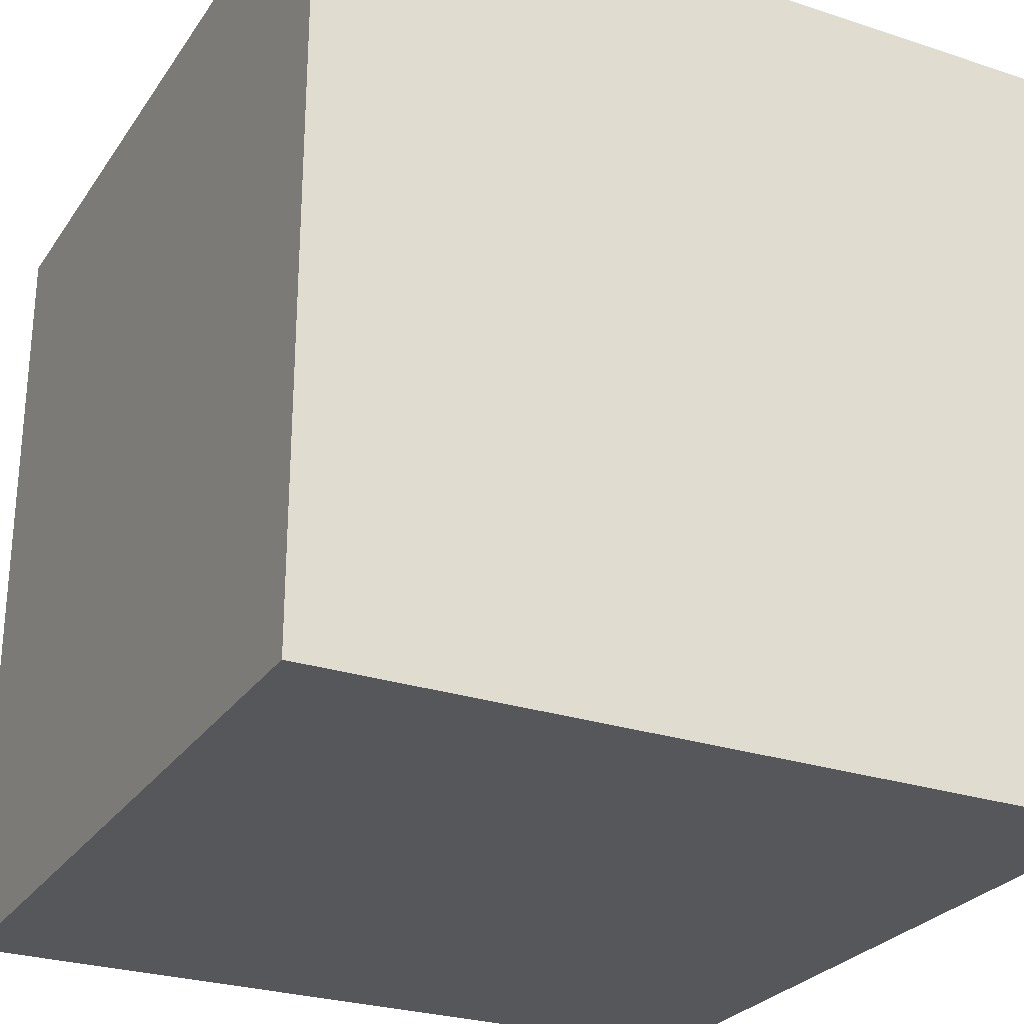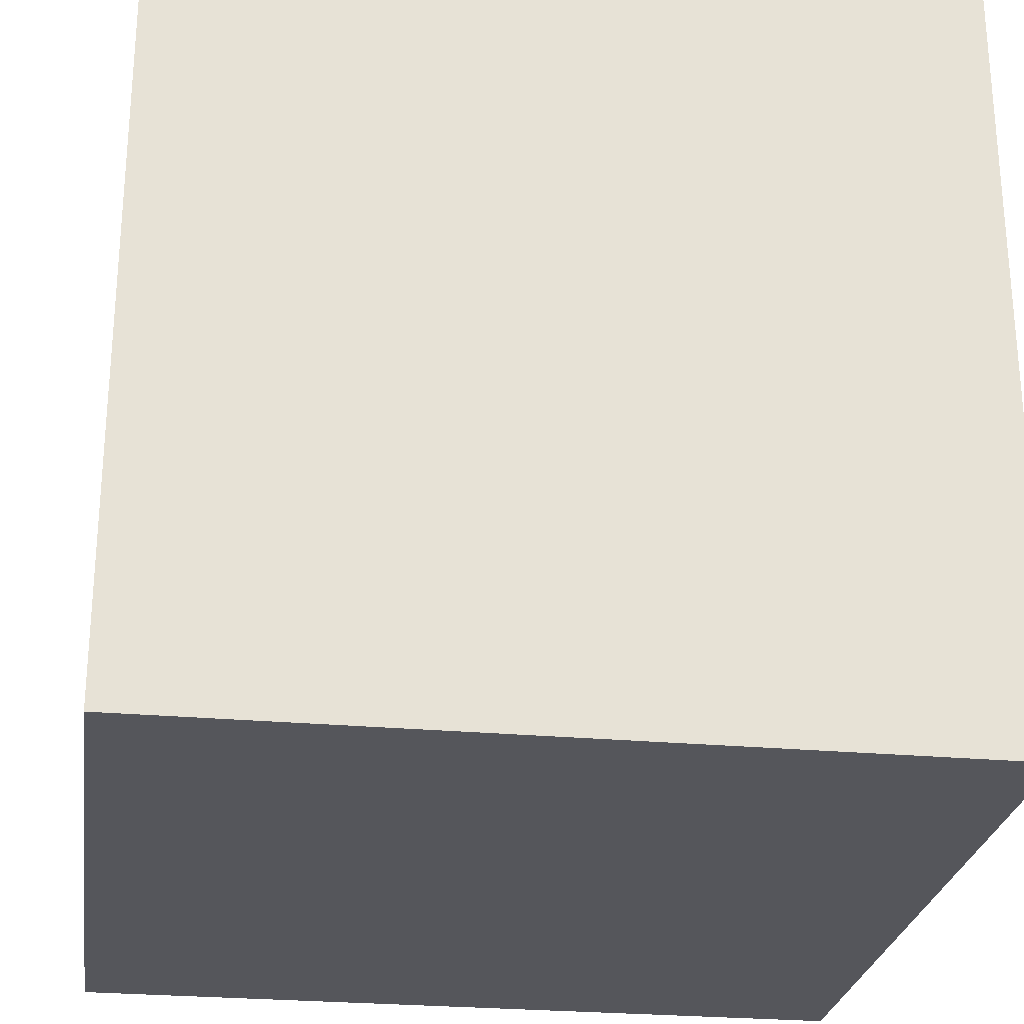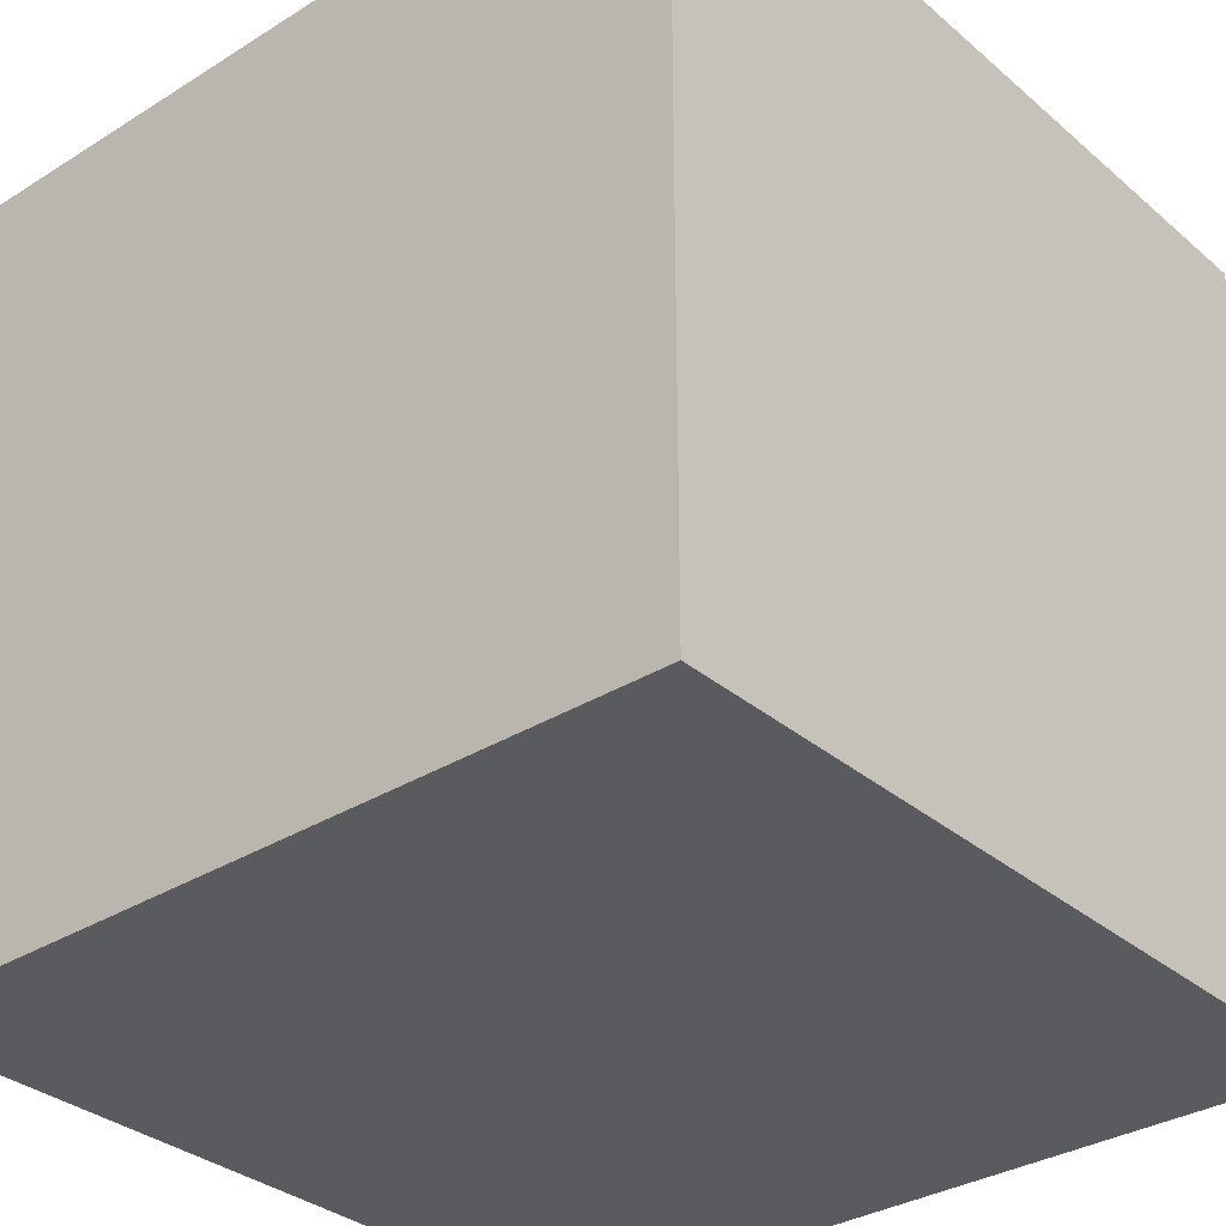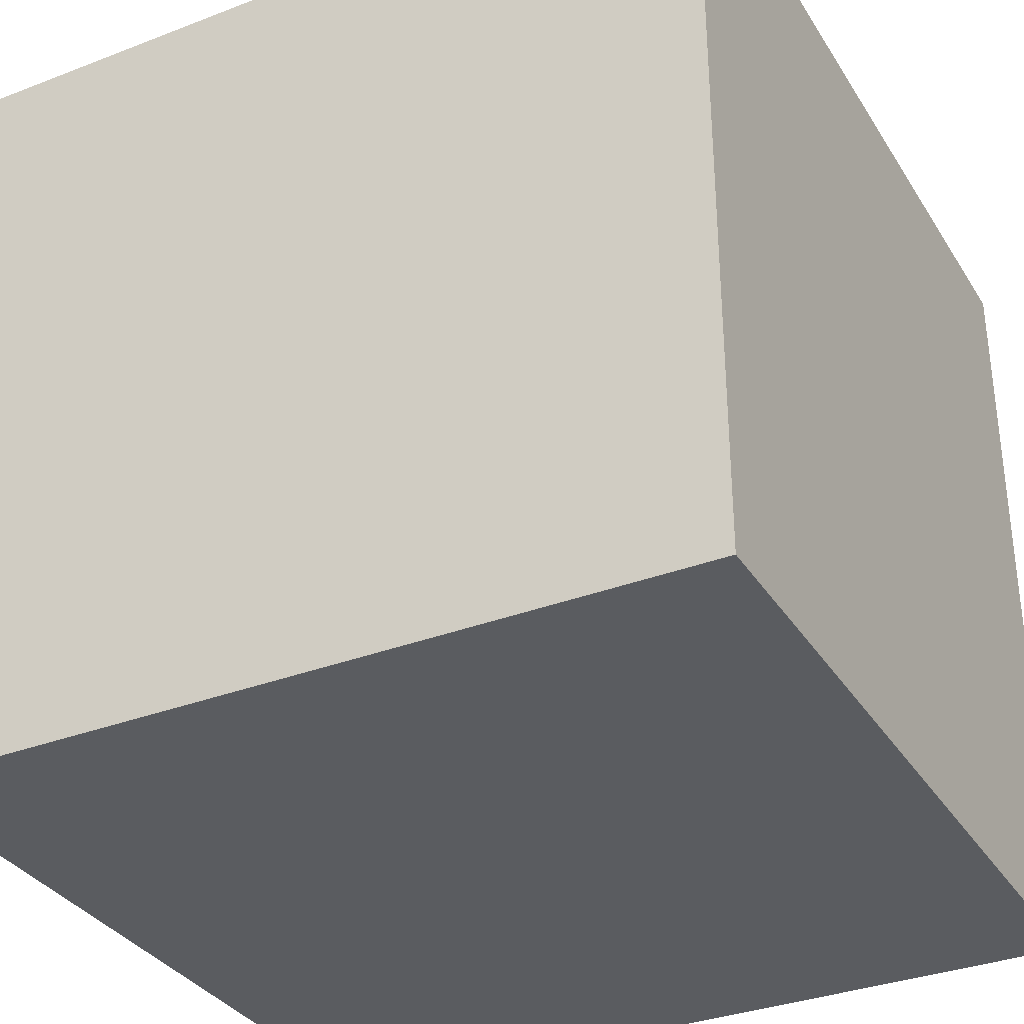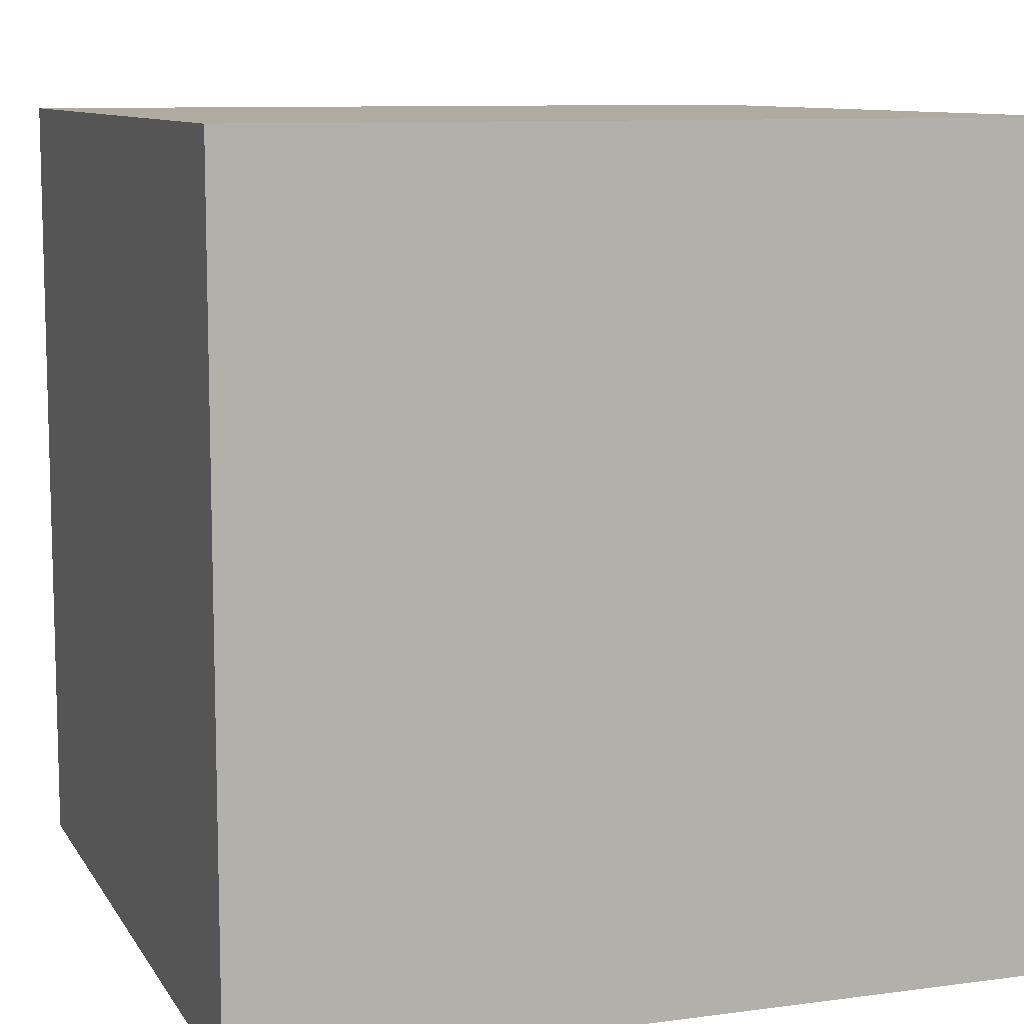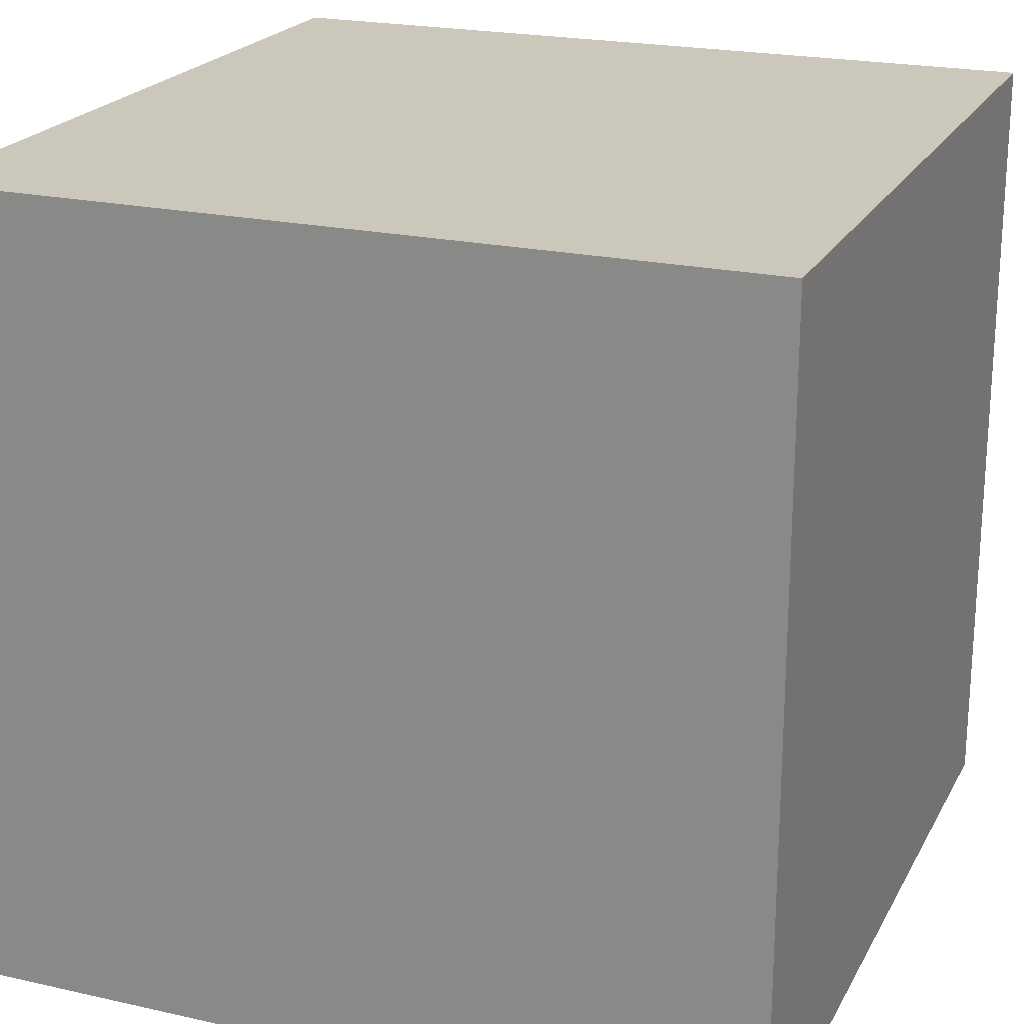
<metadata>
{"format":"obj","ext":"obj","renderer":"f3d","projection":"perspective","resolution":1024,"background":"white","views":[{"elev":-27.0,"azim":-27.0,"up":"+Y"},{"elev":-26.3,"azim":-98.2,"up":"+Z"},{"elev":-32.9,"azim":40.7,"up":"+Y"},{"elev":-33.8,"azim":-152.4,"up":"+Y"},{"elev":9.6,"azim":-109.3,"up":"+Z"},{"elev":21.6,"azim":-158.4,"up":"+Z"}]}
</metadata>
<code>
g
v 10 -30 -30.5
v -10 -30 -30.5
v 10 -10 -30.5
v -10 -10 -30.5
v -10 -30 -50.5
v 10 -30 -50.5
v -10 -10 -50.5
v 10 -10 -50.5
g
f 1 4 2
f 1 3 4
f 5 8 6
f 5 7 8
f 7 3 8
f 7 4 3
f 6 2 5
f 6 1 2
f 6 3 1
f 6 8 3
f 2 7 5
f 2 4 7

</code>
